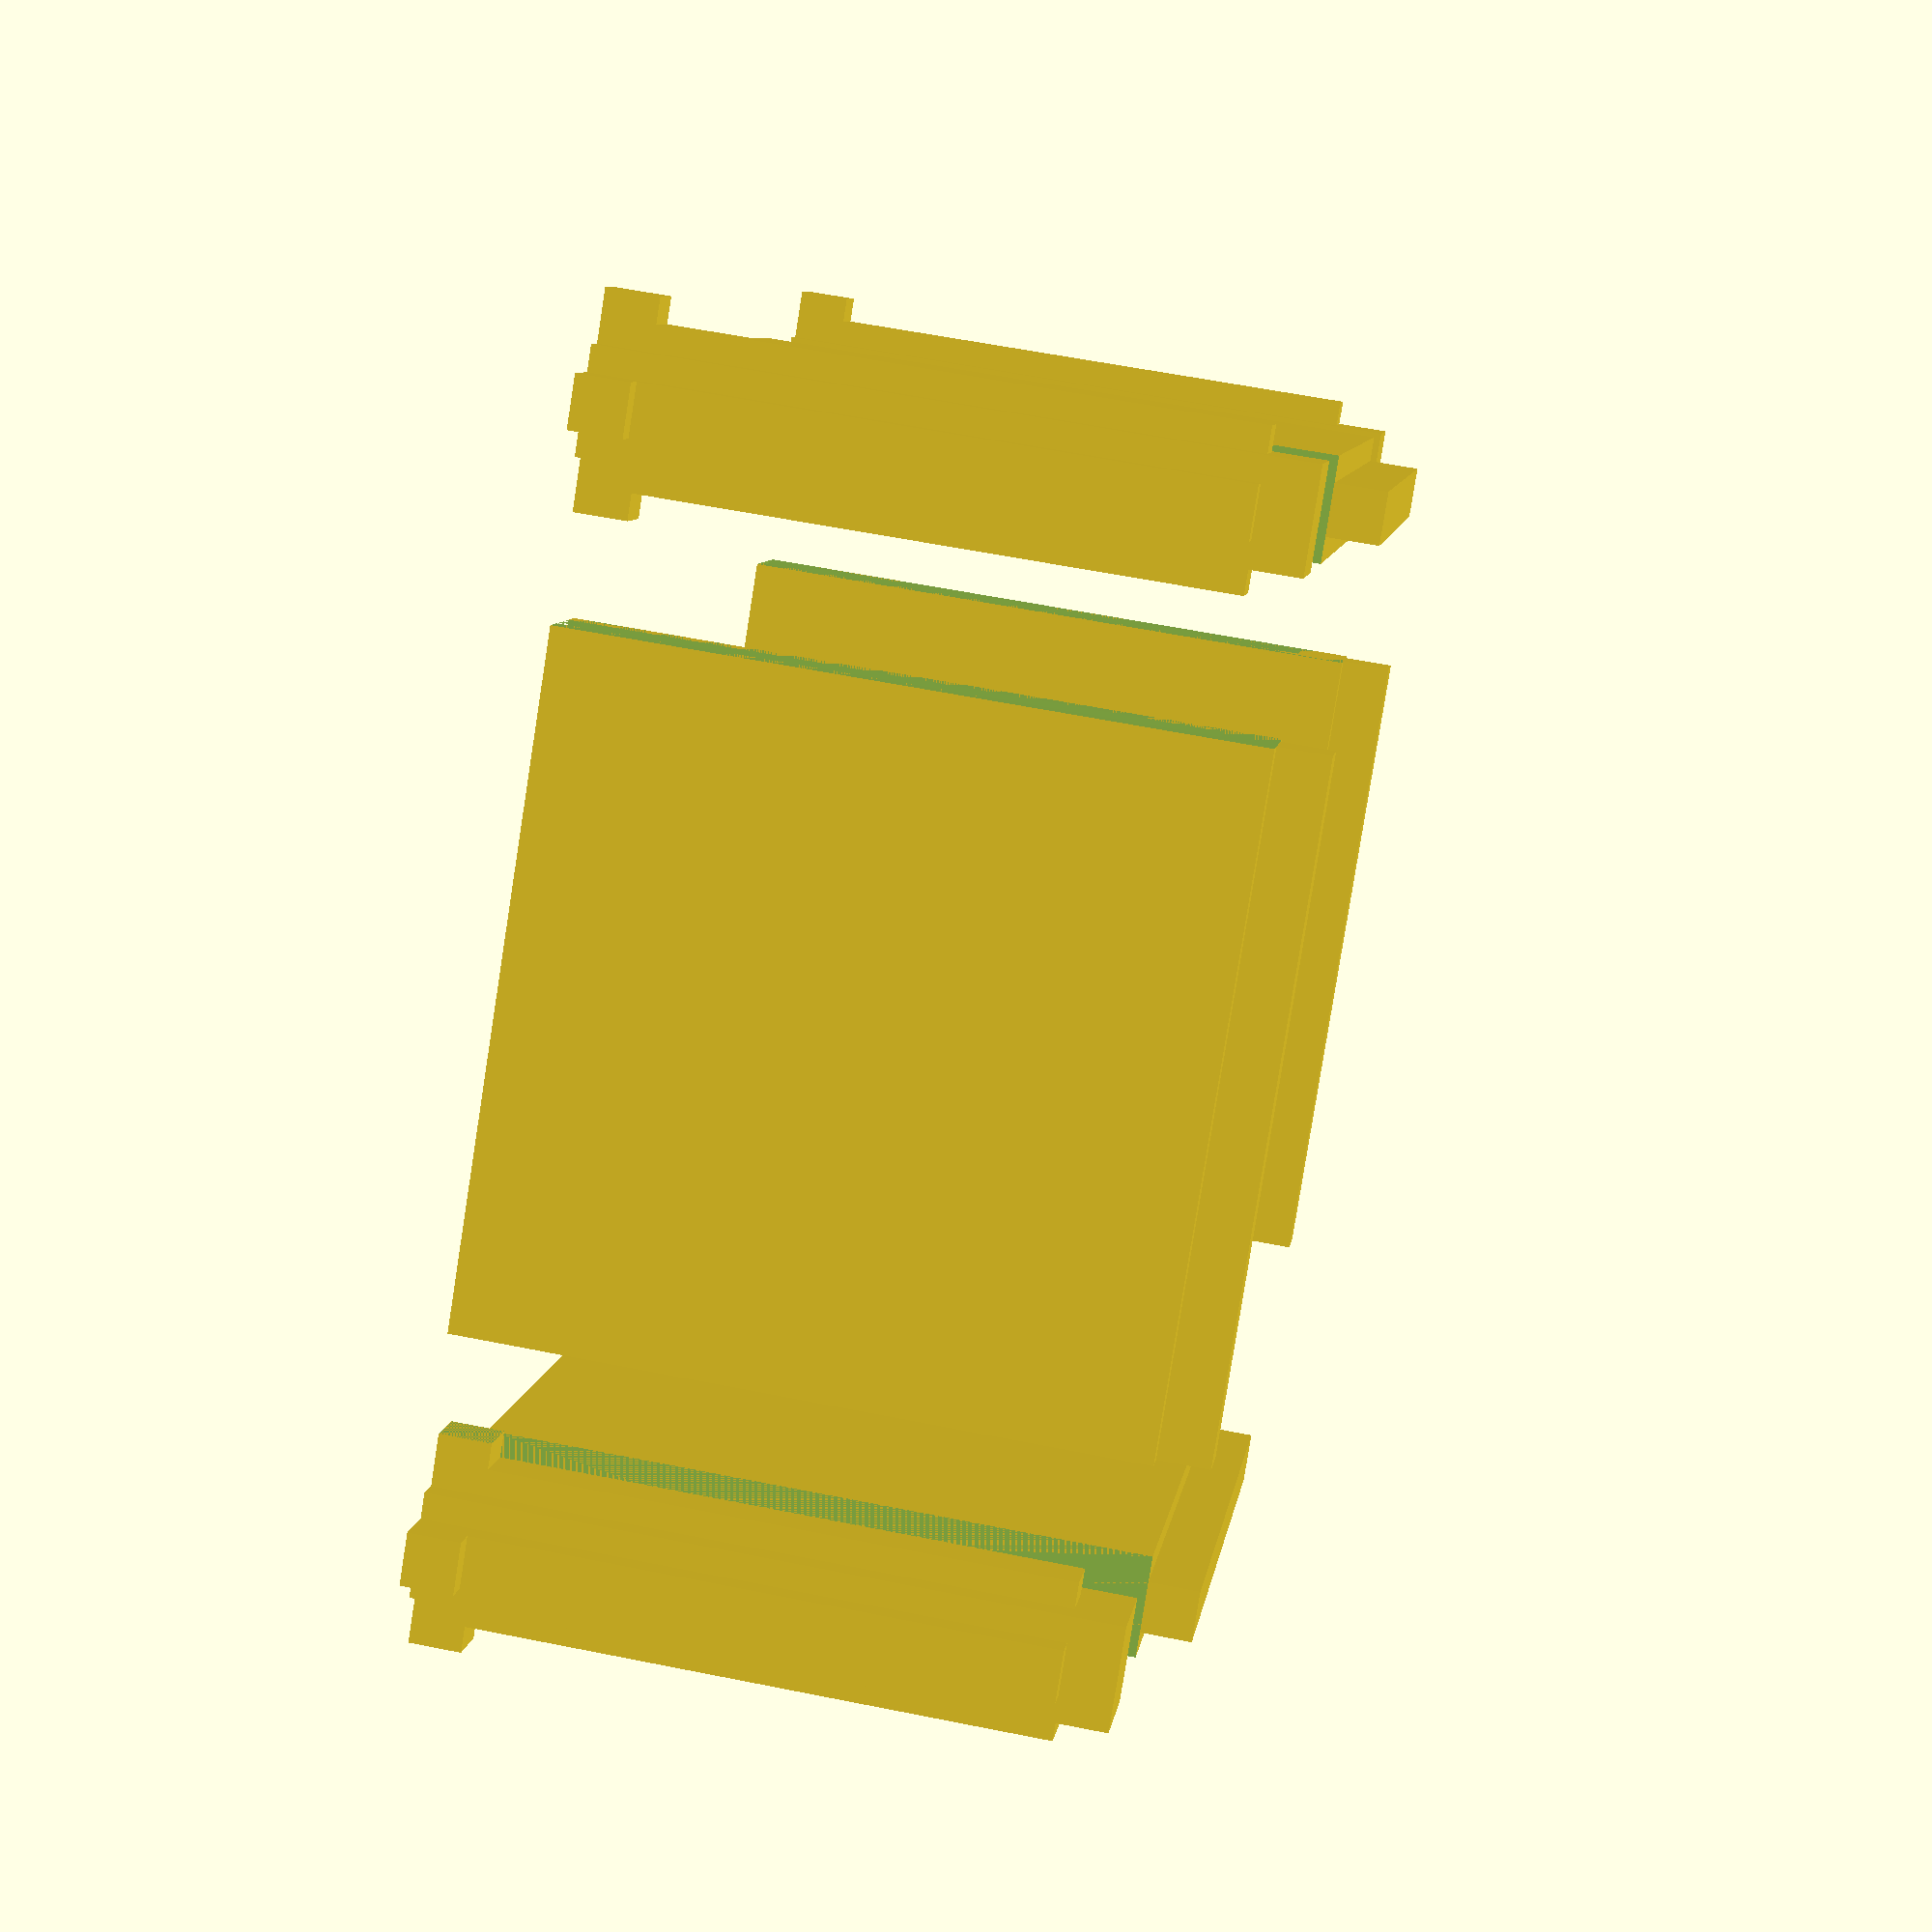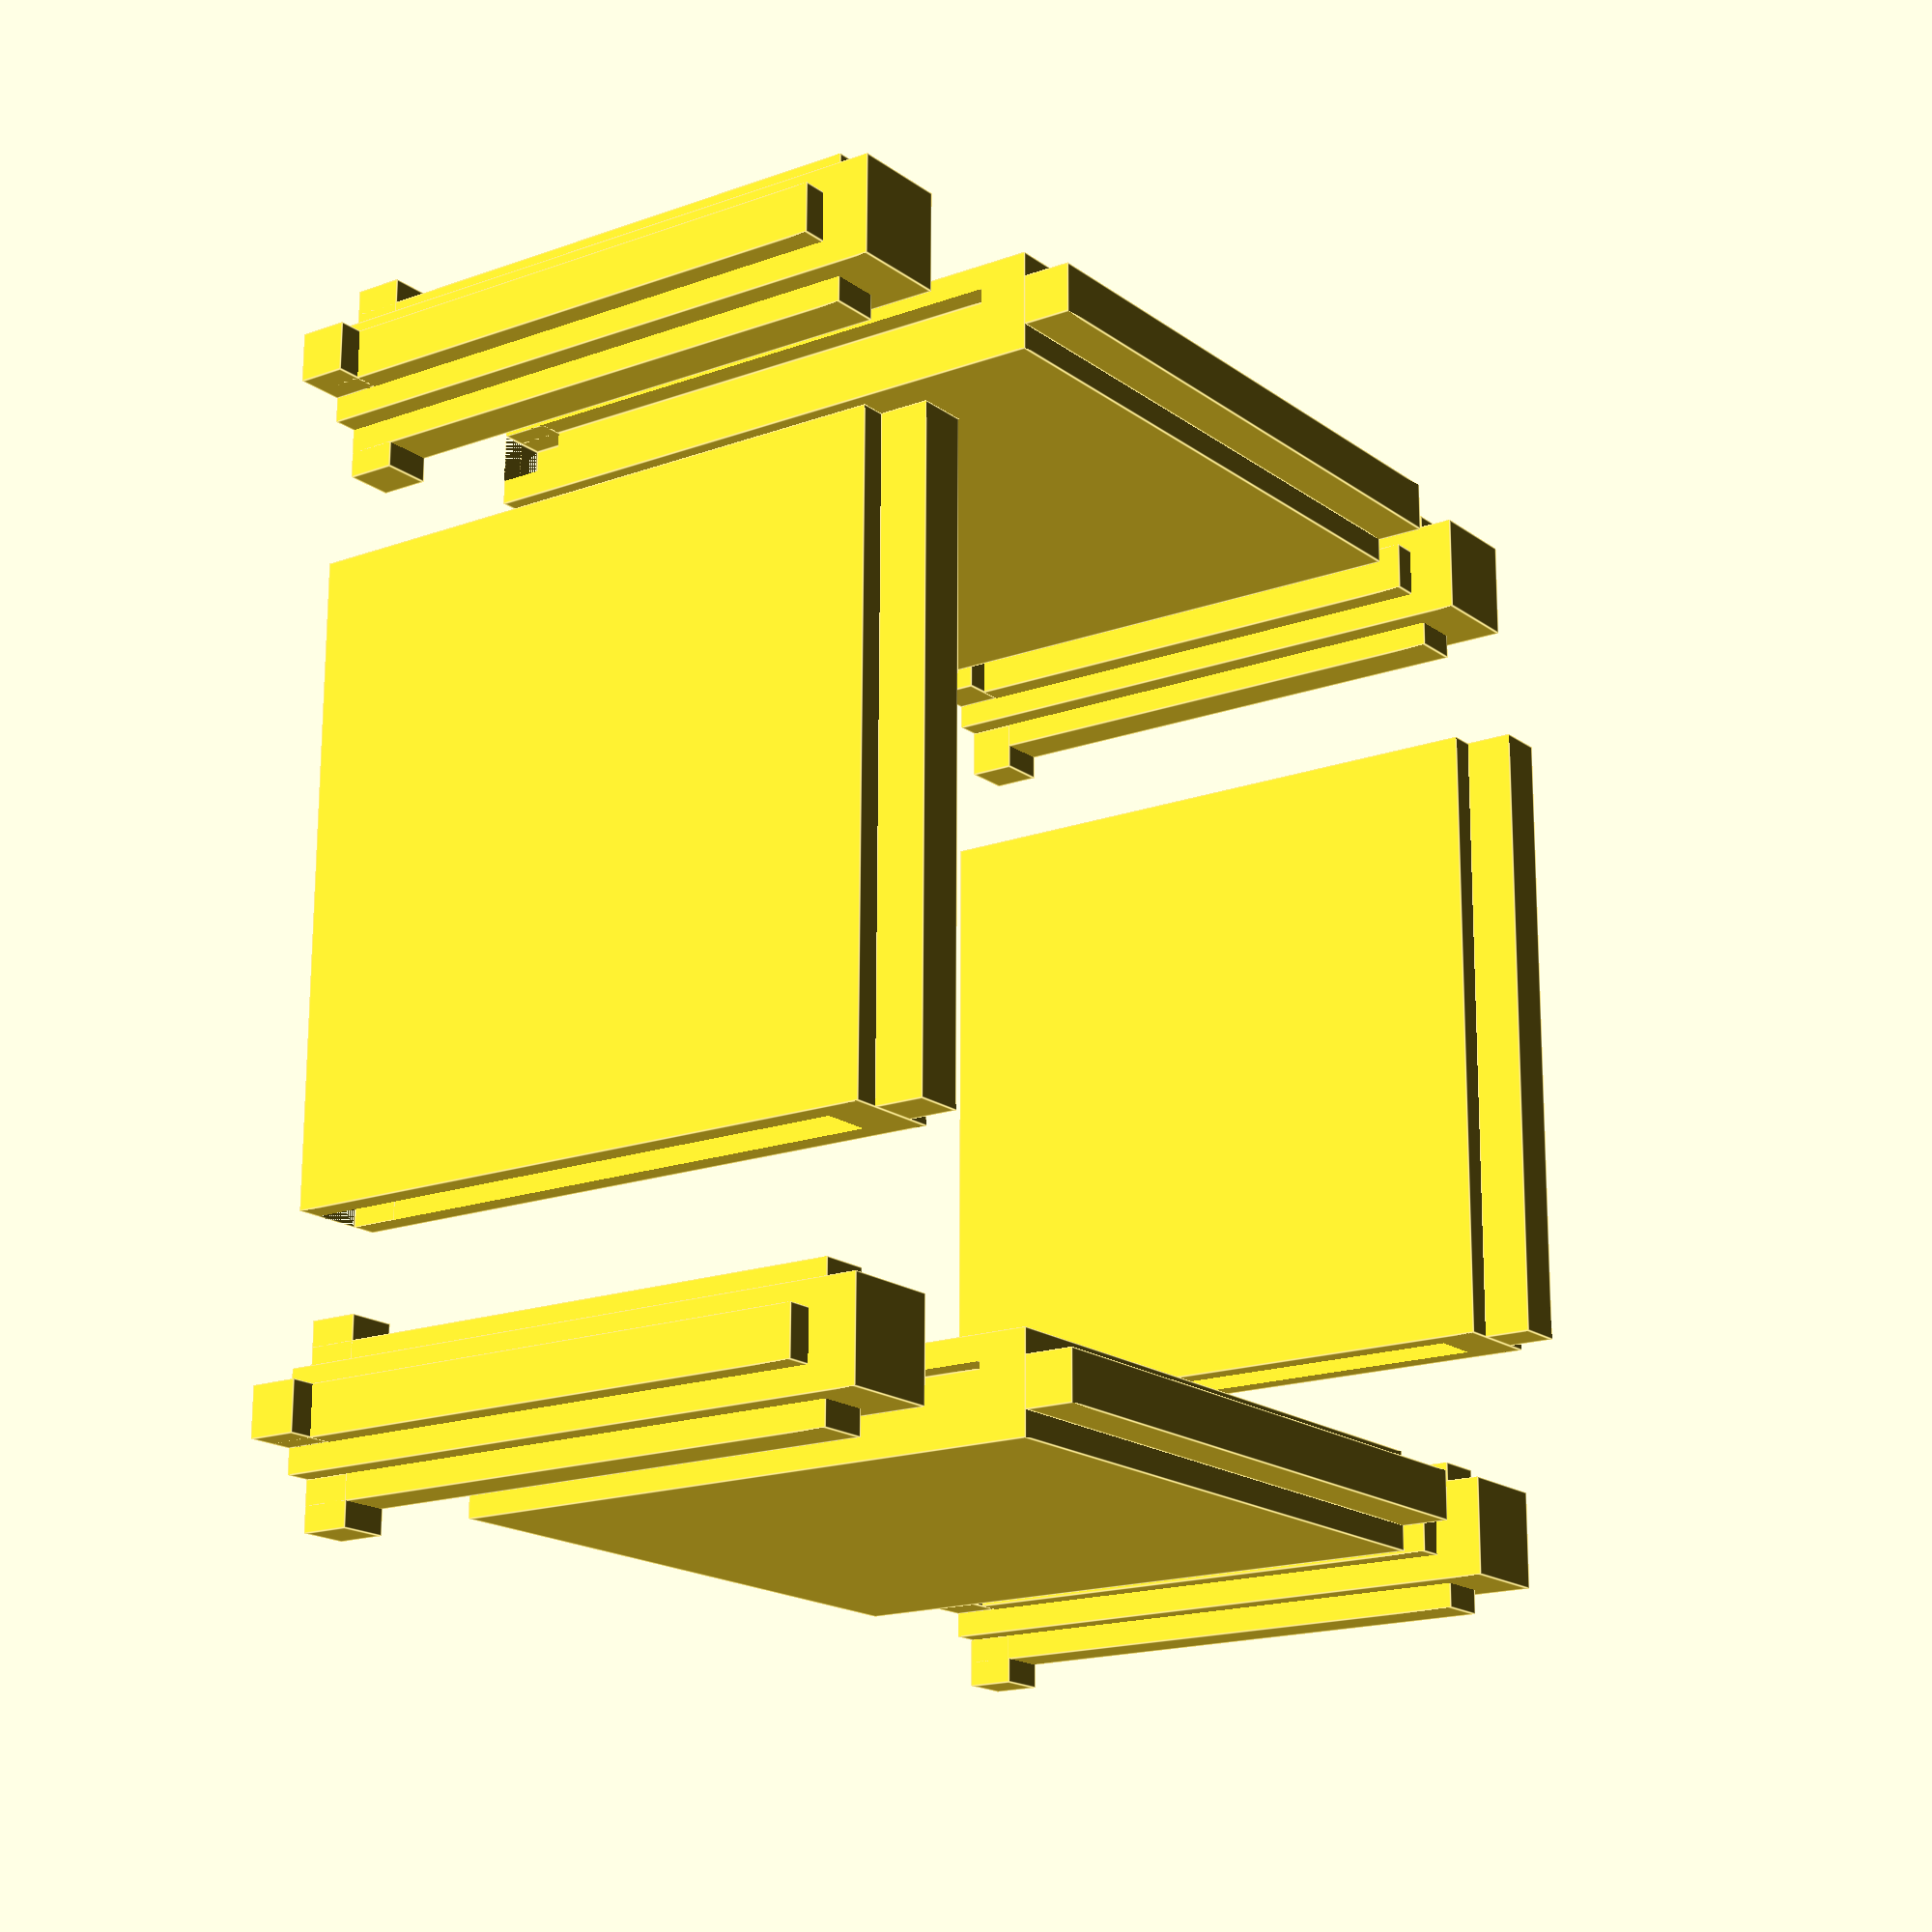
<openscad>
BASEA=26; // Affects the size of the grid squares acommodated.
BASEB=4; // Affects the thickness of the wall and meshing interfaces.

SEGLENGTH=BASEA;
WALLDEPTH=BASEB;
WALLHEIGHT=BASEA;

// Interface for interlocking with walls
module subpost() {
	// The subpost has two key components. A long vertical bar to give the
	// attached wall horizontal stability, and a protuding stub at the top
	// to anchor the wall in place. The whole assembly is raised and moved
	// outward so the post() module needs only specify its position by
	// rotation.
	translate( v=[WALLDEPTH/4,0-WALLDEPTH/4,WALLDEPTH/2] ) union() {
		cube(size = [WALLDEPTH/2,WALLDEPTH/2,WALLHEIGHT-WALLDEPTH/2]);
		translate( v=[WALLDEPTH/4,0,WALLHEIGHT-WALLDEPTH])
			cube(size = [WALLDEPTH/2,WALLDEPTH/2,WALLDEPTH/2]);
	}
}

// Post for connecting walls to. The post is designed to be after the walls
// are in place. The post will stabilize them.
module post() {
	// A post consists of a center column with four interfaces
	// attached on each side.
	union() {
		translate( v=[0 - WALLDEPTH/2,0 - WALLDEPTH/2,0])
			cube(size = [WALLDEPTH,WALLDEPTH,WALLHEIGHT]);
		subpost();
		rotate(90) subpost();
		rotate(180) subpost();
		rotate(270) subpost();
	}
}

// Wall module. 
module wall() {

	// The wall consists of a core component, with interface sockets placed
	// at the end via CSG subtraction. The interface is defined by the
	// post() module.
	difference() {
		// The core of the wall module consists of a large wall block with a
		// long strip protruding from the bottom. This protrusion is intended
		// to be fitted into a large horizontal plate under the wall, affixing
		// it in place on the game map.
		translate( v=[0-WALLDEPTH/2,0,0]) union() {
			cube(size = [WALLDEPTH,SEGLENGTH,WALLHEIGHT]);
			translate( v = [WALLDEPTH/4,0,0-WALLDEPTH/2])
				cube( size = [WALLDEPTH/2,SEGLENGTH,WALLDEPTH/2] );
		}
		// The interface sockets are set at either end of the wall
		// segment.
		union() {
			translate( v=[0,0-WALLDEPTH/2,0]) post();
			translate( v=[0,SEGLENGTH+WALLDEPTH/2,0]) post();
		}

	}
}

post();

translate( v = [42 ,-34,0] ) wall();

translate ( v = [34,-42,0] ) rotate(90) wall();

rotate(180) translate ( v = [0,8,0] ) wall();

rotate(270) translate ( v = [0,8,0] ) wall();

translate( v = [ 42, 0, 0 ] ) post();

translate( v = [ 0, -42, 0] ) post();

translate( v = [42, -42, 0] ) post();

</openscad>
<views>
elev=301.9 azim=130.2 roll=101.8 proj=p view=wireframe
elev=17.4 azim=269.7 roll=125.7 proj=p view=edges
</views>
